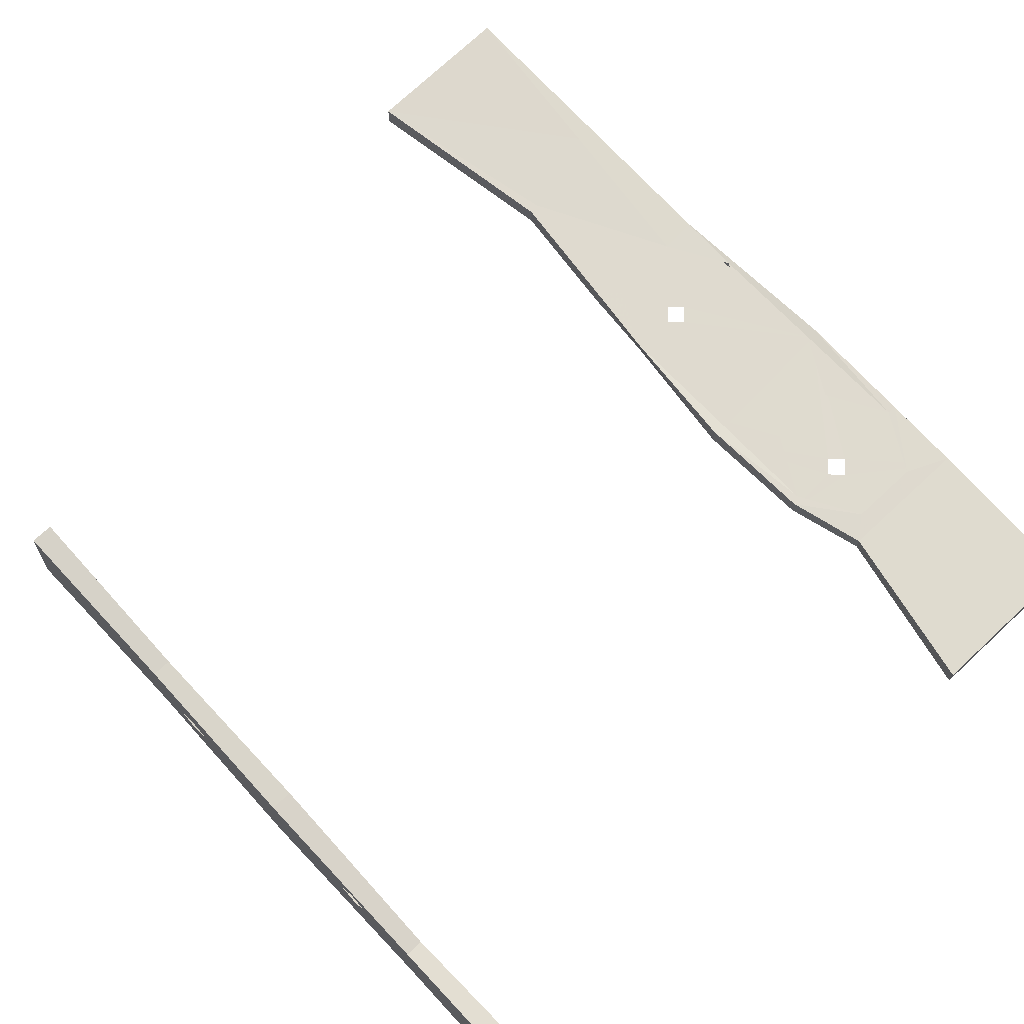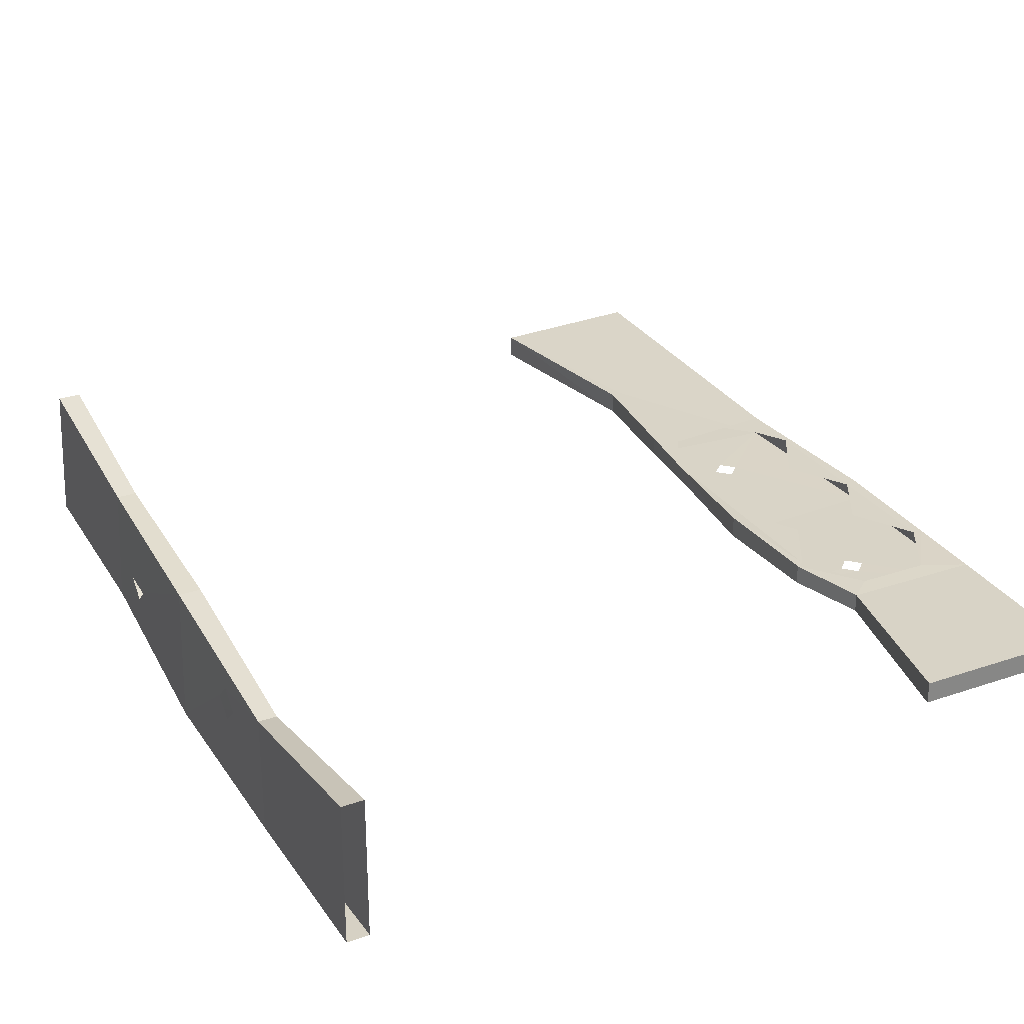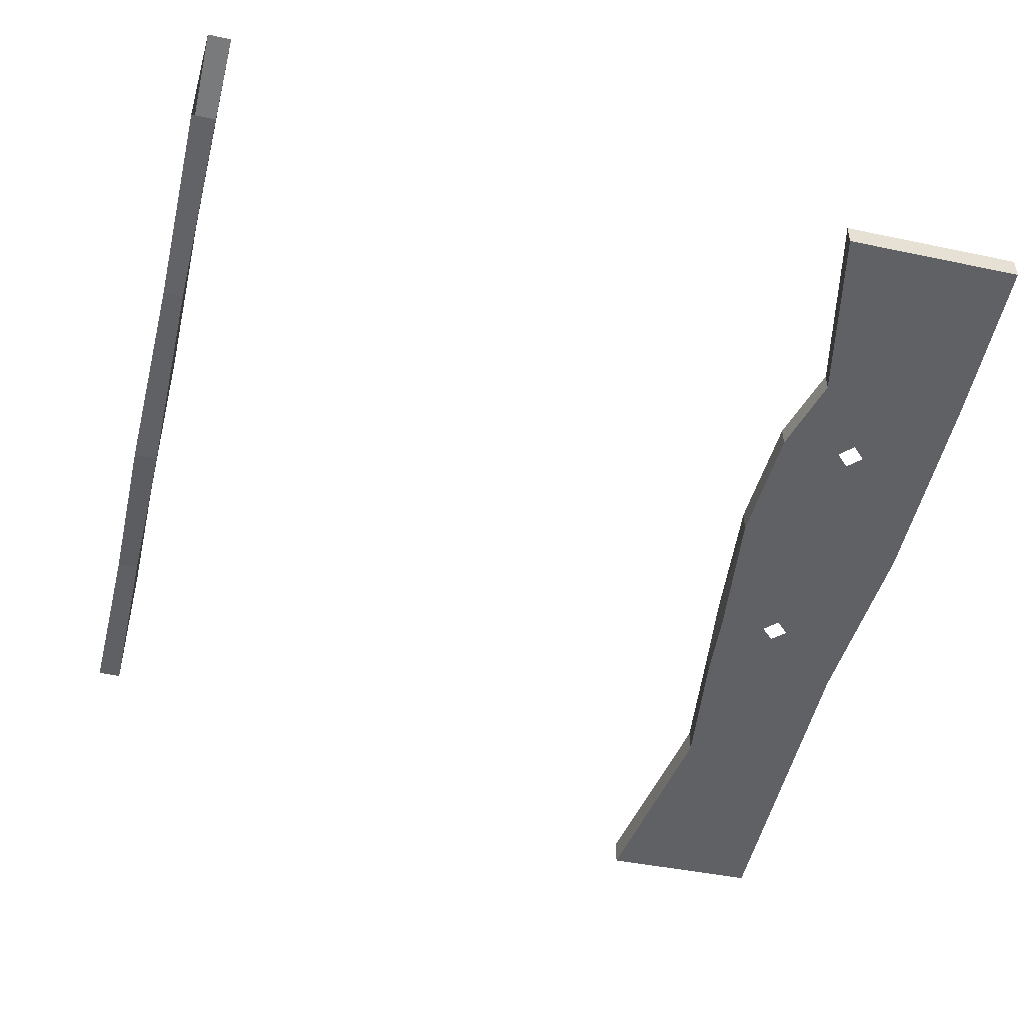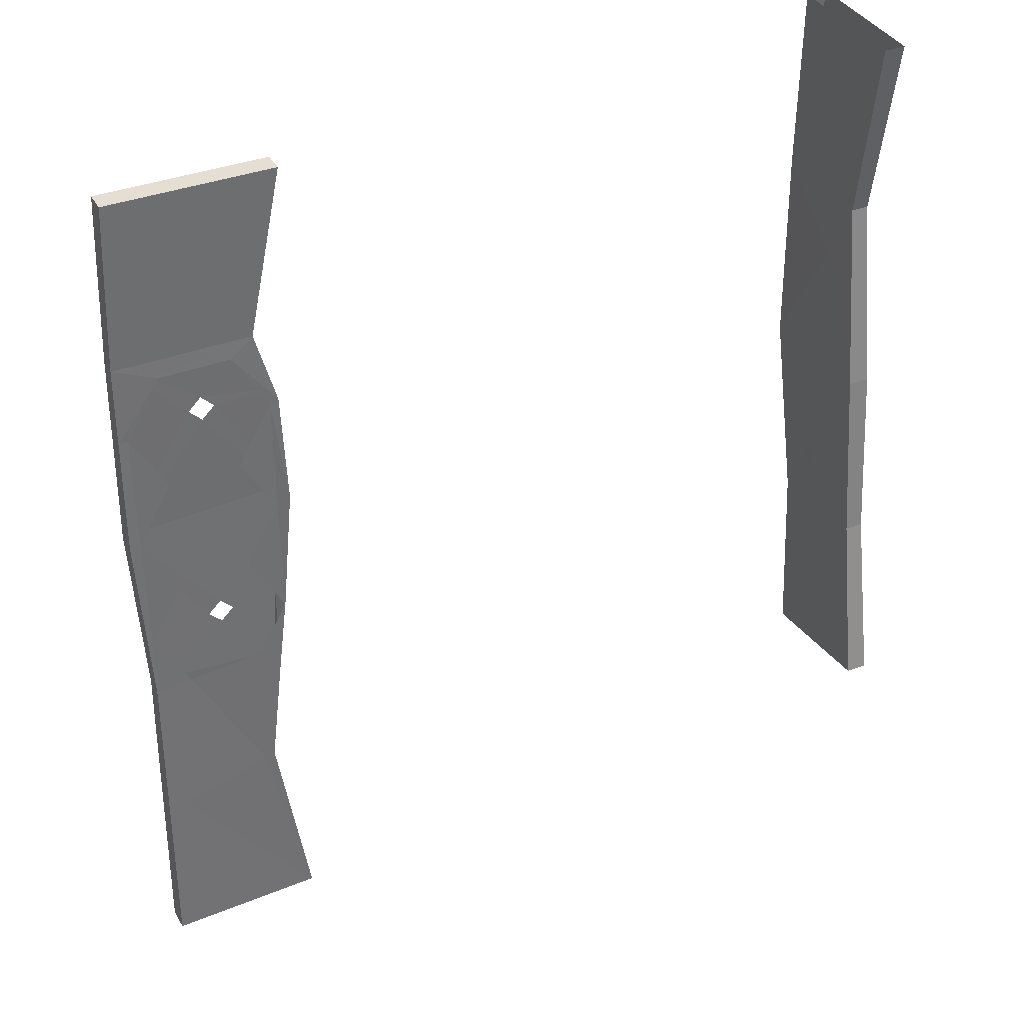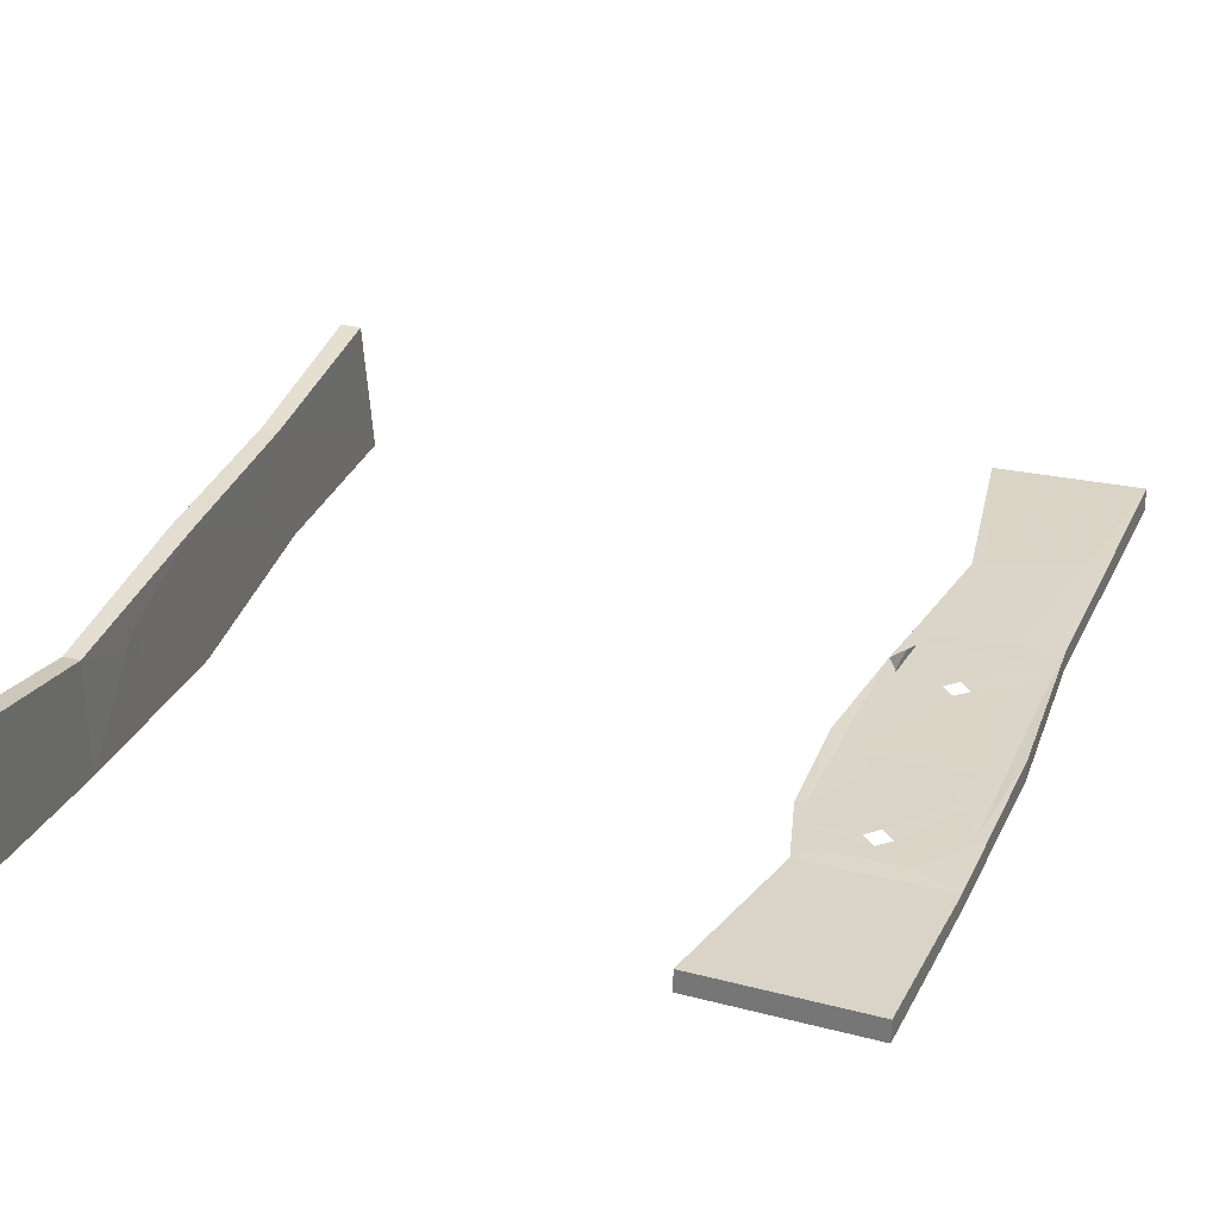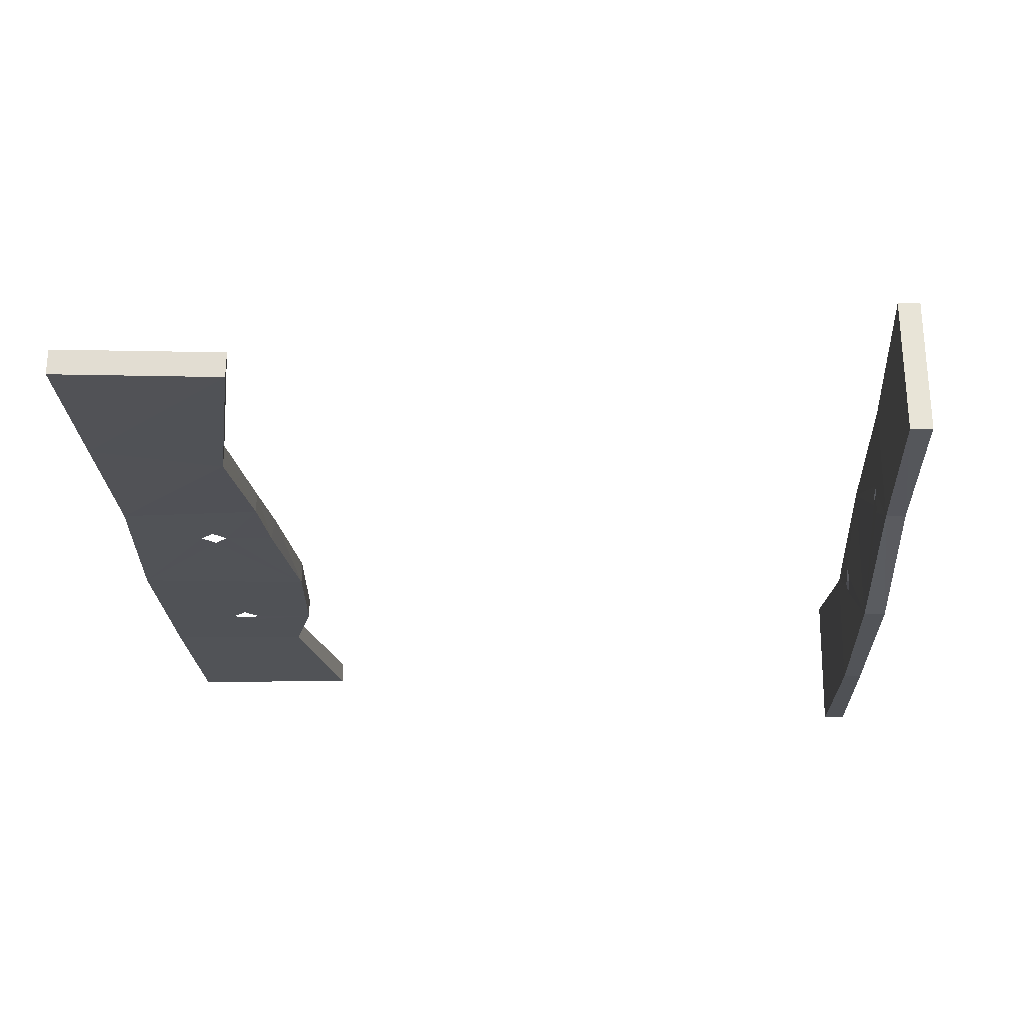
<metadata>
{"format":"obj","ext":"obj","renderer":"f3d","projection":"perspective","resolution":1024,"background":"white","views":[{"elev":70.6,"azim":136.8,"up":"+Z"},{"elev":28.5,"azim":152.6,"up":"+Z"},{"elev":-49.1,"azim":166.6,"up":"+Z"},{"elev":37.1,"azim":-26.0,"up":"+Y"},{"elev":29.3,"azim":-159.0,"up":"+Z"},{"elev":-21.4,"azim":1.3,"up":"+Z"}]}
</metadata>
<code>
v  -181.8 108.3 -169.3
v  -181.2 121.3 -169.4
v  -171.2 108.3 -169.3
v  -168.4 121.3 -169.4
v  -168.4 121.3 -167.8
v  -171.2 108.3 -167.9
v  -168.4 121.3 -169.4
v  -171.2 108.3 -169.3
v  -168.4 121.3 -167.8
v  -181.2 121.3 -167.8
v  -171.2 108.3 -167.9
v  -181.8 108.3 -167.9
v  -181.8 108.3 -169.3
v  -181.8 108.3 -167.9
v  -181.2 121.3 -169.4
v  -181.2 121.3 -167.8
v  -169.6 102.4 -169.4
v  -169.6 102.4 -167.9
v  -178.4 106.8 -167.9
v  -173 106.8 -167.9
v  -181.9 102.2 -167.9
v  -181.9 102.2 -169.4
v  -169.6 102.4 -169.4
v  -175 103.3 -169.4
v  -174.1 102.3 -169.4
v  -169.3 93.44 -167.8
v  -170.3 83.25 -167.9
v  -169.3 93.44 -169.4
v  -170.5 83.22 -169.4
v  -169.3 93.44 -167.8
v  -170.3 92.69 -167.9
v  -170.3 83.25 -167.9
v  -173 87.97 -167.9
v  -182 92.69 -167.8
v  -182 92.69 -169.4
v  -181.3 78.3 -167.9
v  -181.3 78.3 -169.3
v  -175 84.14 -169.4
v  -176 83.16 -169.4
v  -182 92.69 -169.4
v  -181.3 78.3 -169.3
v  -181.7 52.37 -167.6
v  -181.7 52.34 -169.4
v  -169.8 52.44 -167.9
v  -169.8 52.42 -169.7
v  -170.3 102.1 -167.9
v  -169.6 102.4 -167.9
v  -170.3 92.69 -167.9
v  -170.3 102.1 -167.9
v  -173 97.4 -167.9
v  -175 101.3 -169.4
v  -176 102.3 -169.4
v  -181.9 102.2 -169.4
v  -181.9 102.2 -167.9
v  -181.1 102.1 -167.9
v  -178.4 97.4 -167.9
v  -181.1 92.69 -167.9
v  -178.4 78.54 -167.9
v  -181.3 78.3 -167.9
v  -180 65.88 -167.7
v  -181.5 65.52 -167.7
v  -171 77.57 -167.9
v  -172.2 68.18 -167.9
v  -171 77.57 -169.4
v  -172.2 68.17 -169.5
v  -171 77.57 -169.4
v  -172.2 68.17 -169.5
v  -181.5 65.51 -169.4
v  -181.5 65.52 -167.7
v  -181.5 65.51 -169.4
v  -178.4 87.97 -167.9
v  -181.1 83.25 -167.9
v  -182 92.69 -167.8
v  -172.6 79.08 -167.9
v  -172.9 67.99 -167.9
v  -171 77.57 -167.9
v  -172.2 68.18 -167.9
v  -170.3 83.25 -167.9
v  -169.3 93.44 -169.4
v  -175.1 82.19 -169.4
v  -170.5 83.22 -169.4
v  -174.1 83.16 -169.4
v  -122.9 64.5 -168.6
v  -121.3 64.5 -168.6
v  -122.9 66.01 -157.9
v  -121.3 66.01 -157.9
v  -121.3 64.5 -168.6
v  -121.4 78.4 -169.9
v  -121.3 66.01 -157.9
v  -121.4 79.72 -160.6
v  -122.8 78.49 -169.8
v  -122.9 64.5 -168.6
v  -122.8 79.72 -160.6
v  -122.9 66.01 -157.9
v  -122.8 78.49 -169.8
v  -121.4 78.4 -169.9
v  -122.9 64.5 -168.6
v  -121.3 64.5 -168.6
v  -122.8 79.72 -160.6
v  -122.9 66.01 -157.9
v  -121.4 79.72 -160.6
v  -121.3 66.01 -157.9
v  -121.4 108.3 -173.3
v  -121.3 122.9 -172.9
v  -121.4 108.3 -164.4
v  -121.3 122.9 -162.1
v  -122.9 122.9 -162.1
v  -122.8 108.3 -164.4
v  -121.3 122.9 -162.1
v  -121.4 108.3 -164.4
v  -122.9 122.9 -162.1
v  -122.9 122.9 -172.9
v  -122.8 108.3 -164.4
v  -122.8 108.3 -173.3
v  -121.4 108.3 -173.3
v  -122.8 108.3 -173.3
v  -121.3 122.9 -172.9
v  -122.9 122.9 -172.9
v  -122.9 93.46 -162.1
v  -121.3 93.46 -162.1
v  -121.3 92.69 -172.9
v  -122.9 92.69 -172.9
v  -122.9 92.69 -172.9
v  -122.9 84.15 -166.6
v  -122.9 93.46 -162.1
v  -122.9 83.07 -165.5
v  -121.4 102 -165.3
v  -121.4 103.3 -166.6
v  -121.4 102 -168
v  -121.3 92.69 -172.9
v  -121.3 93.46 -162.1
v  -121.4 83.11 -165.3
v  -121.4 84.45 -166.6
v  -121.4 83.08 -167.9
v  -121.4 81.77 -166.6
v  -121.4 100.6 -166.6
v  -122.9 102 -167.7
v  -122.9 103 -166.6
v  -122.9 101.9 -165.5
v  -122.9 100.9 -166.6
v  -122.9 83.11 -167.7
v  -122.9 82.06 -166.6
v  -181.2 121.3 -169.4
v  -181.2 121.3 -167.8
v  -168.4 121.3 -169.4
v  -168.4 121.3 -167.8
v  -169.8 52.44 -167.9
v  -169.8 52.42 -169.7
v  -169.8 52.42 -169.7
v  -181.7 52.34 -169.4
v  -181.7 52.37 -167.6
v  -181.7 52.34 -169.4
v  -181.7 52.37 -167.6
v  -169.8 52.44 -167.9
f 48 49 50
f 42 43 44
f 44 43 45
f 83 84 85
f 85 84 86
f 143 144 145
f 145 144 146
f 15 14 16
f 13 14 15
f 14 13 21
f 21 13 22
f 21 22 34
f 34 22 35
f 34 35 36
f 36 35 37
f 36 37 69
f 69 37 70
f 69 70 151
f 151 70 152
f 31 33 32
f 30 31 32
f 30 46 31
f 47 46 30
f 46 47 20
f 20 47 11
f 11 19 20
f 9 10 11
f 11 10 12
f 12 19 11
f 12 54 19
f 19 54 55
f 73 55 54
f 56 55 57
f 57 55 73
f 57 73 72
f 71 57 72
f 72 73 59
f 58 72 59
f 58 59 60
f 60 59 61
f 153 60 61
f 154 60 153
f 75 58 60
f 75 60 154
f 77 75 154
f 74 58 75
f 76 75 77
f 74 75 76
f 76 78 74
f 97 96 98
f 95 96 97
f 95 121 96
f 122 121 95
f 121 122 115
f 115 122 116
f 115 116 117
f 117 116 118
f 101 100 102
f 99 100 101
f 101 120 99
f 99 120 119
f 119 120 108
f 108 120 110
f 109 108 110
f 107 108 109
f 65 147 148
f 63 147 65
f 64 63 65
f 62 63 64
f 64 29 62
f 62 29 27
f 28 27 29
f 26 27 28
f 28 18 26
f 17 18 28
f 17 6 18
f 8 6 17
f 7 6 8
f 5 6 7
f 68 149 150
f 67 149 68
f 41 67 68
f 66 67 41
f 80 66 41
f 80 41 39
f 80 82 66
f 39 41 40
f 81 66 82
f 38 39 40
f 81 82 79
f 82 38 79
f 40 79 38
f 40 51 79
f 79 51 25
f 51 40 52
f 23 79 25
f 53 52 40
f 24 23 25
f 1 52 53
f 24 52 1
f 3 23 24
f 1 3 24
f 1 2 3
f 3 2 4
f 87 88 89
f 89 88 90
f 90 88 135
f 90 135 132
f 135 88 134
f 131 90 132
f 134 88 130
f 131 132 133
f 133 134 130
f 133 130 131
f 131 130 136
f 136 130 129
f 131 136 127
f 129 130 103
f 105 131 127
f 128 129 103
f 105 127 128
f 128 103 105
f 103 104 105
f 105 104 106
f 93 92 94
f 91 92 93
f 93 142 91
f 91 142 141
f 126 142 93
f 141 123 91
f 93 125 126
f 123 141 124
f 125 124 126
f 123 124 125
f 140 123 125
f 125 139 140
f 137 123 140
f 125 113 139
f 137 114 123
f 113 138 139
f 114 137 138
f 114 138 113
f 113 112 114
f 111 112 113

</code>
